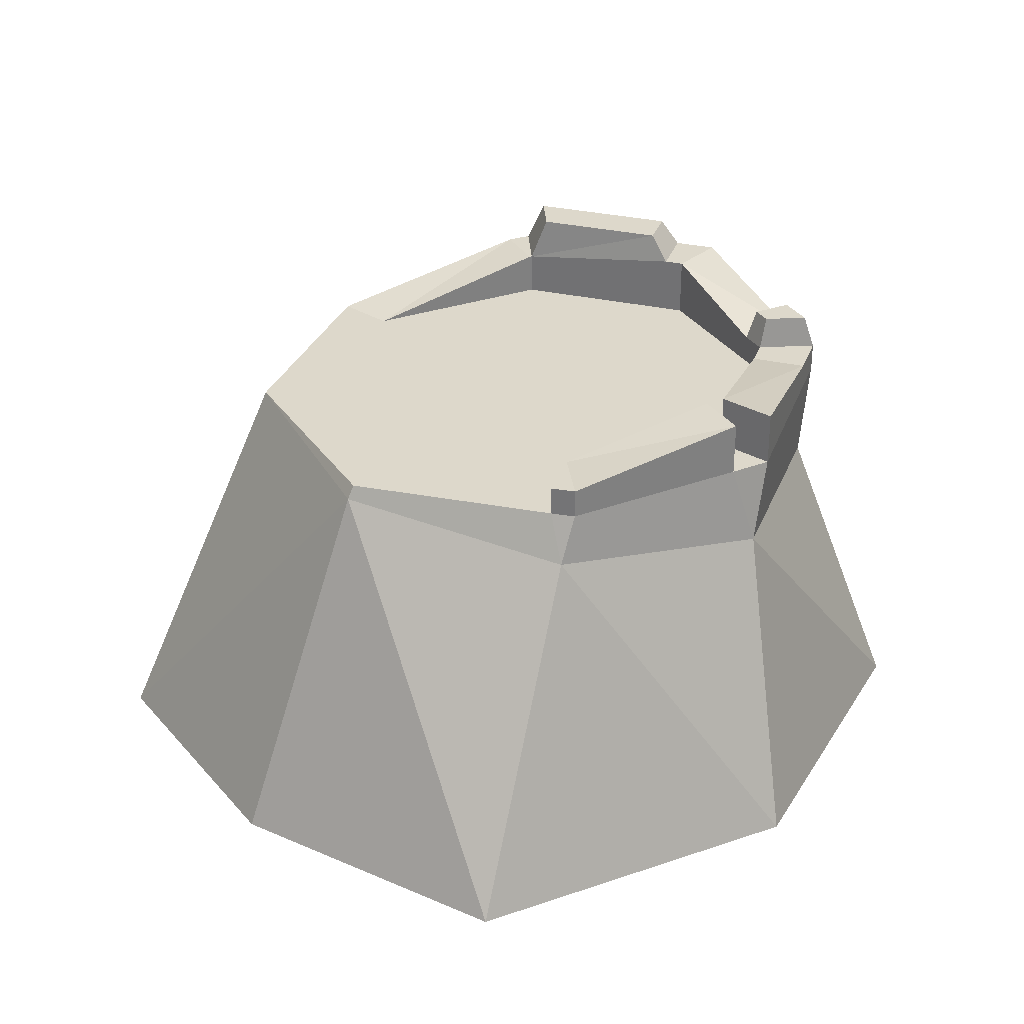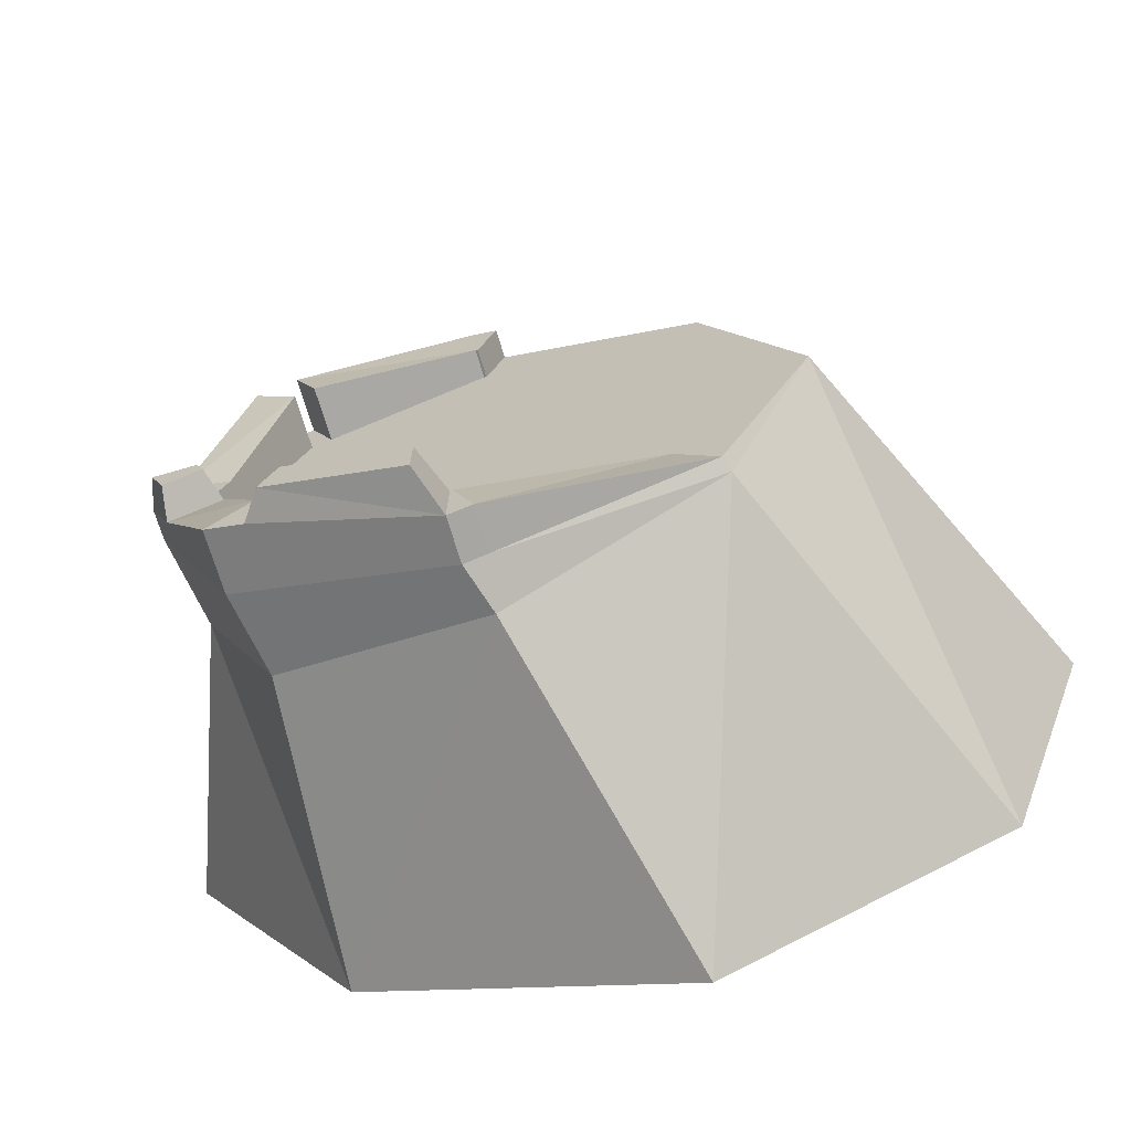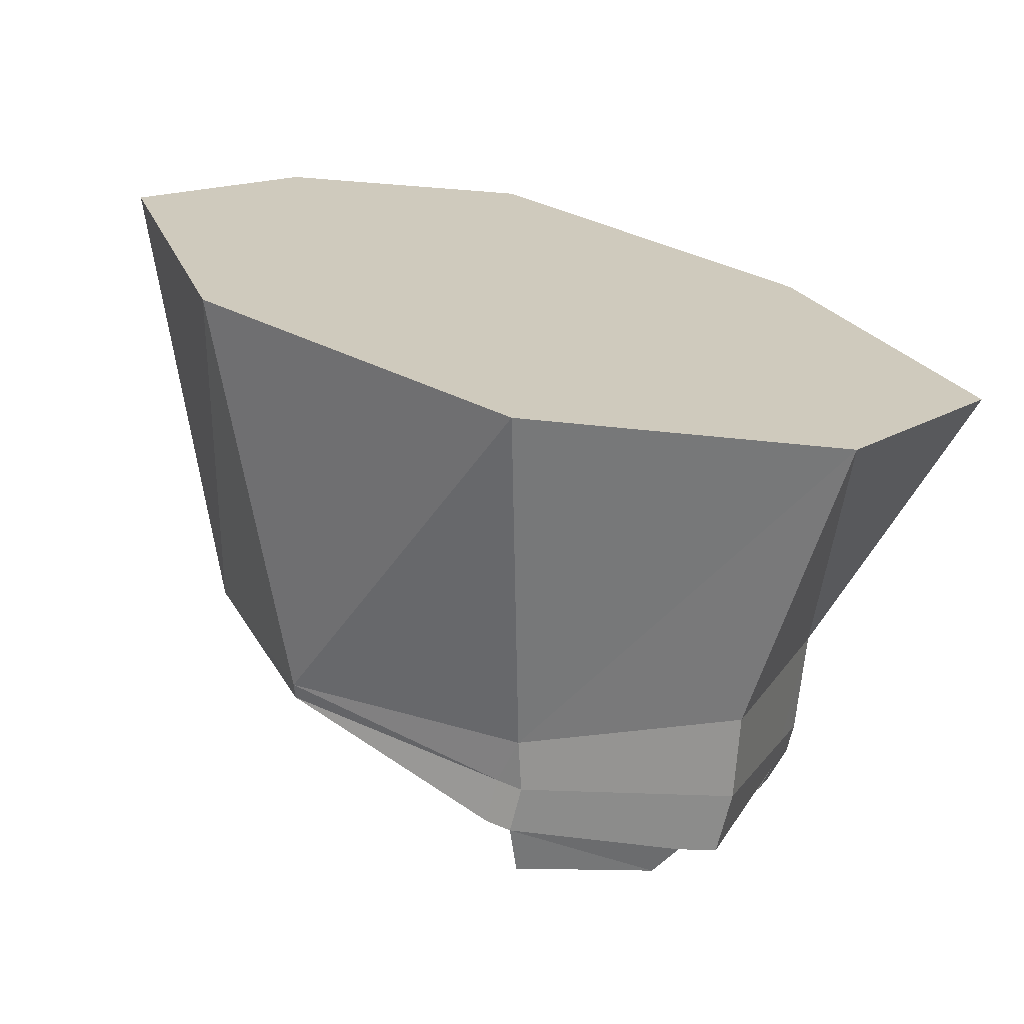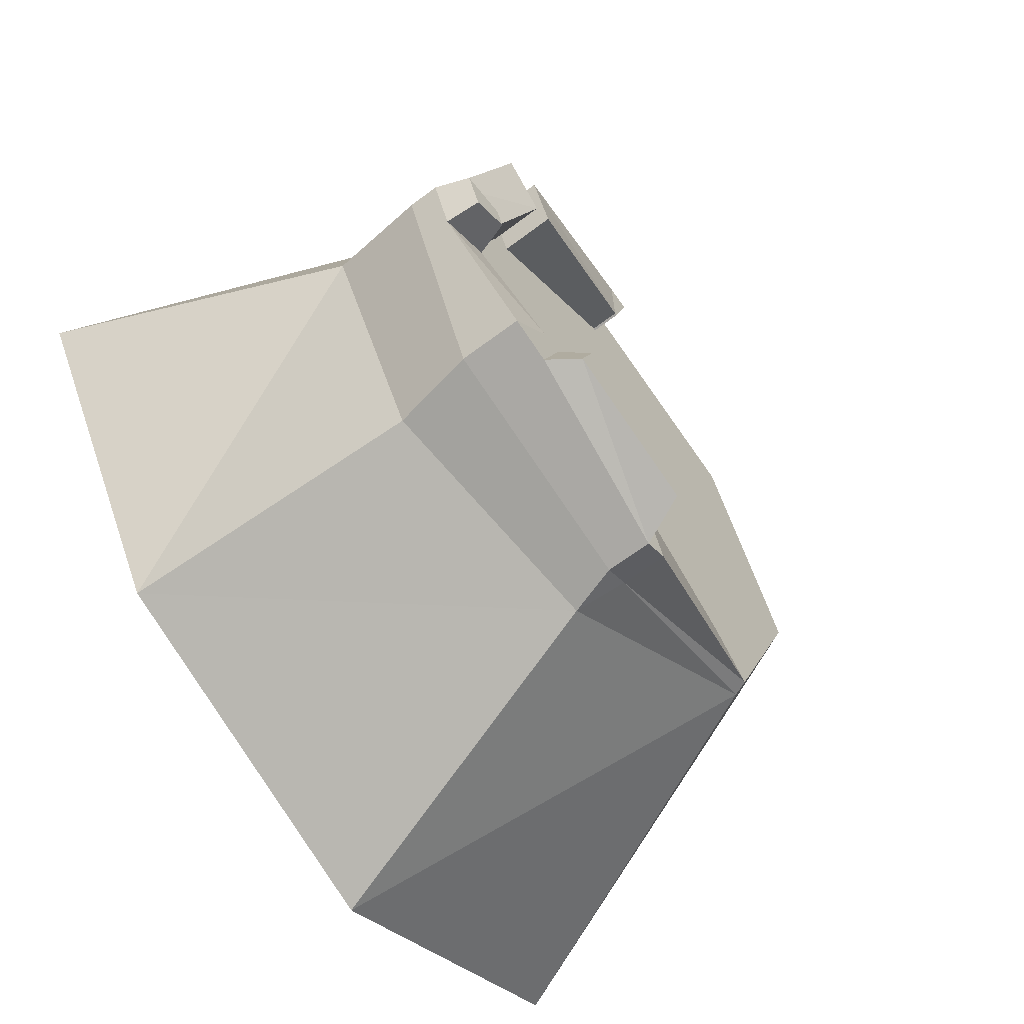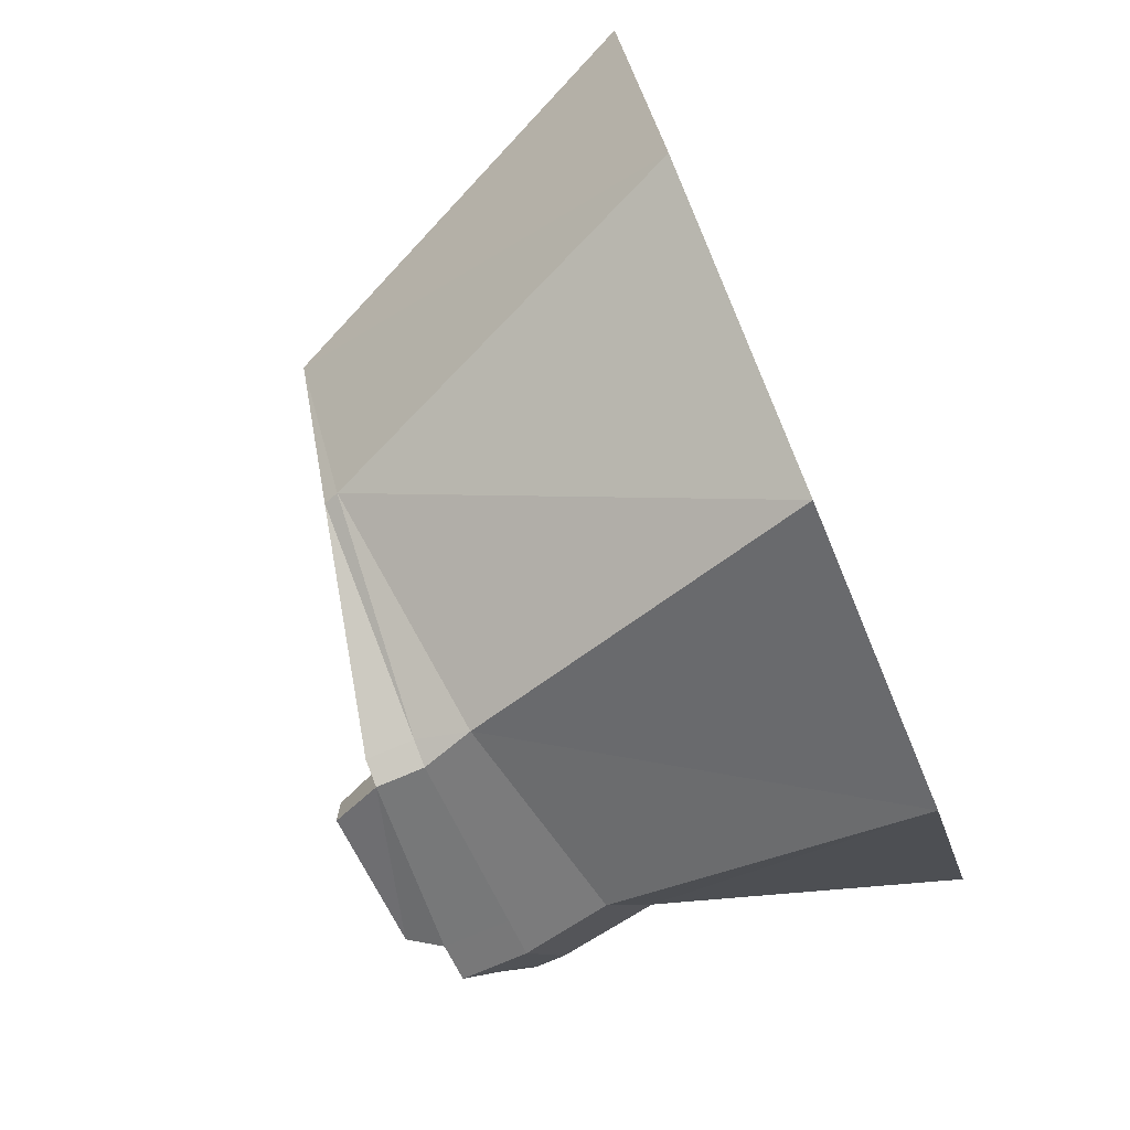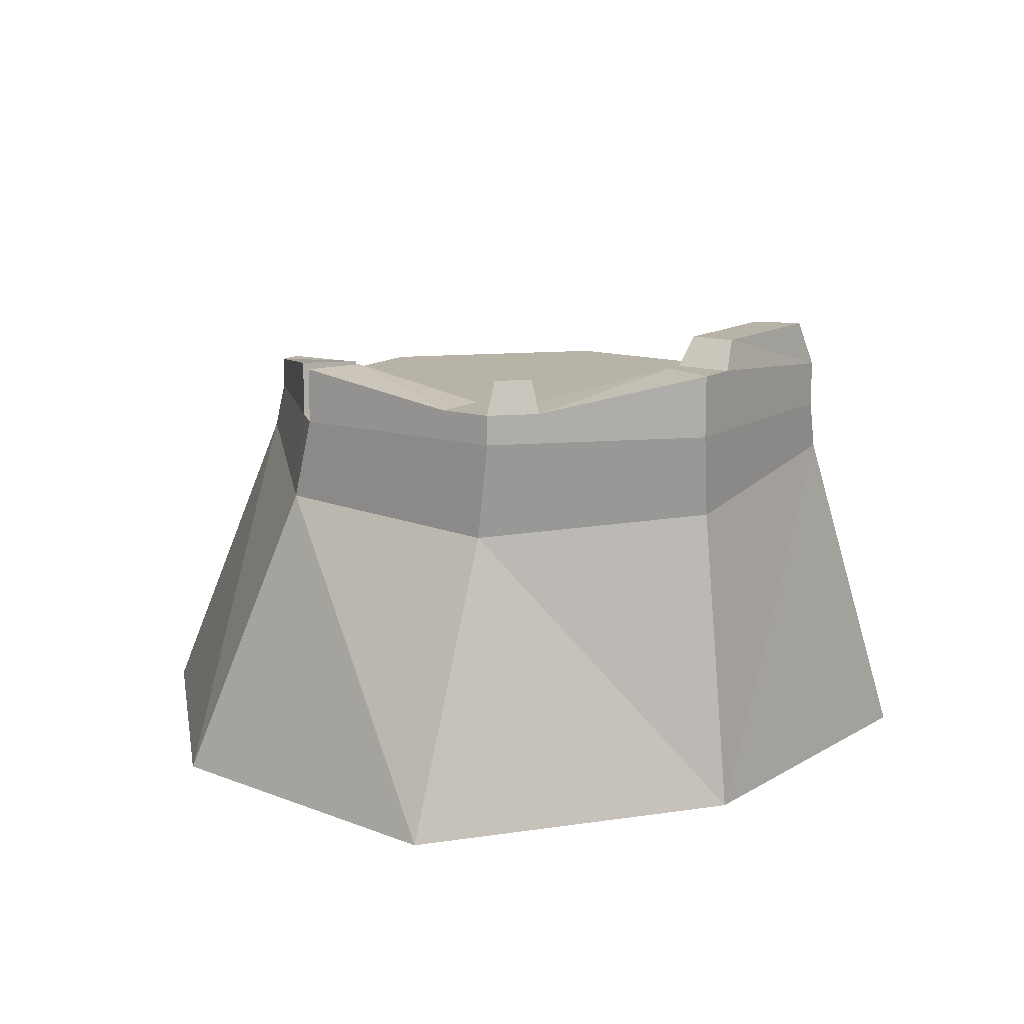
<metadata>
{"format":"obj","ext":"obj","renderer":"f3d","projection":"perspective","resolution":1024,"background":"white","views":[{"elev":31.2,"azim":-4.2,"up":"+Y"},{"elev":-69.5,"azim":-163.7,"up":"+Z"},{"elev":-69.7,"azim":-13.9,"up":"+Z"},{"elev":-61.4,"azim":127.9,"up":"+Z"},{"elev":-77.6,"azim":-67.1,"up":"+Z"},{"elev":12.9,"azim":102.0,"up":"+Y"}]}
</metadata>
<code>
o Pine1-2_Stump.001_Cylinder.024
v -0.042 0 -0.5875
v 0.4114 0 -0.3854
v 0.6535 0 0.009163
v 0.4124 0 0.4144
v -0.1515 0.5308 -0.2819
v -0.042 0 0.596
v 0.3405 0.5308 -0.286
v -0.383 0 0.3501
v 0.1012 0.5308 -0.3836
v -0.5745 0 0.009163
v -0.4359 0 -0.4059
v -0.1504 0.5308 0.1866
v 0.313 0.5308 0.1788
v 0.3395 0.5308 0.1665
v 0.09481 0.5308 0.2733
v 0.09804 0.5308 0.2743
v 0.4192 0.5308 -0.02526
v 0.4347 0.5308 -0.06284
v 0.3157 0.5308 -0.2961
v 0.09804 0.5308 -0.3824
v 0.4194 0.5308 -0.09909
v 0.08188 0.4639 -0.4716
v 0.38 0.4167 -0.3471
v 0.5034 0.3971 -0.04676
v 0.38 0.4167 0.2536
v 0.08188 0.4639 0.378
v -0.2162 0.5112 0.2536
v -0.2547 0.5308 -0.04701
v -0.2162 0.5112 -0.3471
v 0.3996 0.5308 -0.3458
v 0.4909 0.5308 -0.1293
v 0.1023 0.5308 -0.4671
v 0.345 0.5308 -0.368
v 0.06977 0.5308 -0.4548
v -0.2077 0.5308 0.2487
v 0.06977 0.5308 0.3468
v 0.4909 0.5308 0.004487
v 0.5189 0.5308 -0.06318
v 0.1023 0.5308 0.3575
v 0.3996 0.5308 0.2244
v 0.345 0.5308 0.2495
v -0.3397 0.5308 -0.04676
v -0.2098 0.5308 -0.3422
v 0.3996 0.6158 -0.3458
v 0.4909 0.5717 -0.1293
v 0.1023 0.5923 -0.4671
v 0.345 0.6158 -0.368
v 0.06977 0.5923 -0.4548
v 0.4909 0.5717 0.004487
v 0.5189 0.5717 -0.06318
v 0.06977 0.5717 0.3468
v 0.1023 0.5717 0.3575
v 0.3996 0.6067 0.2244
v 0.345 0.6067 0.2495
v 0.3405 0.6158 -0.286
v 0.4194 0.5717 -0.09909
v 0.1012 0.5923 -0.3836
v 0.3157 0.6158 -0.2961
v 0.09805 0.5923 -0.3824
v 0.4192 0.5717 -0.02526
v 0.4347 0.5717 -0.06284
v 0.09481 0.5717 0.2733
v 0.09804 0.5717 0.2743
v 0.3395 0.6067 0.1665
v 0.313 0.6067 0.1788
v 0.1263 0.6551 -0.4484
v 0.3177 0.6551 -0.3703
v 0.1255 0.6551 -0.3826
v 0.2946 0.6551 -0.3136
v 0.504 0.6173 -0.07036
v 0.4839 0.6173 -0.1178
v 0.4436 0.6173 -0.07012
v 0.4325 0.6173 -0.09613
f 37 25 24
f 25 39 26
f 36 27 26
f 27 35 42
f 6 8 11
f 33 30 23
f 34 29 43
f 31 23 30
f 42 43 29
f 29 1 11
f 42 11 10
f 27 10 8
f 6 27 8
f 4 26 6
f 3 25 4
f 2 24 3
f 22 2 1
f 24 31 38
f 24 38 37
f 25 40 41
f 26 39 36
f 11 1 2
f 2 3 4
f 4 6 11
f 8 10 11
f 11 2 4
f 33 22 32
f 34 32 22
f 29 22 1
f 42 29 11
f 27 42 10
f 6 26 27
f 4 25 26
f 3 24 25
f 2 23 24
f 22 23 2
f 20 13 19
f 16 62 63
f 34 43 48
f 12 36 15
f 5 20 59
f 15 51 62
f 18 60 61
f 30 47 44
f 7 58 19
f 20 57 59
f 28 35 12
f 41 65 54
f 40 64 14
f 28 43 42
f 55 45 44
f 57 66 46
f 57 48 59
f 61 49 50
f 63 51 52
f 64 49 60
f 45 70 50
f 63 54 65
f 14 41 40
f 55 47 58
f 5 48 43
f 33 46 47
f 40 49 53
f 14 60 17
f 38 45 50
f 38 49 37
f 18 56 21
f 7 56 55
f 30 45 31
f 39 51 36
f 13 63 65
f 34 46 32
f 41 52 39
f 19 57 9
f 68 67 66
f 47 69 58
f 46 67 47
f 57 69 68
f 72 71 73
f 61 73 56
f 61 70 72
f 45 73 71
f 21 7 19
f 19 9 20
f 20 5 13
f 28 12 5
f 15 16 13
f 13 14 17
f 17 18 21
f 21 19 17
f 5 12 15
f 15 13 5
f 17 19 13
f 37 40 25
f 25 41 39
f 36 35 27
f 34 22 29
f 31 24 23
f 33 23 22
f 16 15 62
f 12 35 36
f 15 36 51
f 18 17 60
f 30 33 47
f 7 55 58
f 20 9 57
f 28 42 35
f 41 13 65
f 40 53 64
f 28 5 43
f 55 56 45
f 57 68 66
f 57 46 48
f 61 60 49
f 63 62 51
f 64 53 49
f 45 71 70
f 63 52 54
f 14 13 41
f 55 44 47
f 5 59 48
f 33 32 46
f 40 37 49
f 14 64 60
f 38 31 45
f 38 50 49
f 18 61 56
f 7 21 56
f 30 44 45
f 39 52 51
f 13 16 63
f 34 48 46
f 41 54 52
f 19 58 57
f 68 69 67
f 47 67 69
f 46 66 67
f 57 58 69
f 72 70 71
f 61 72 73
f 61 50 70
f 45 56 73

</code>
